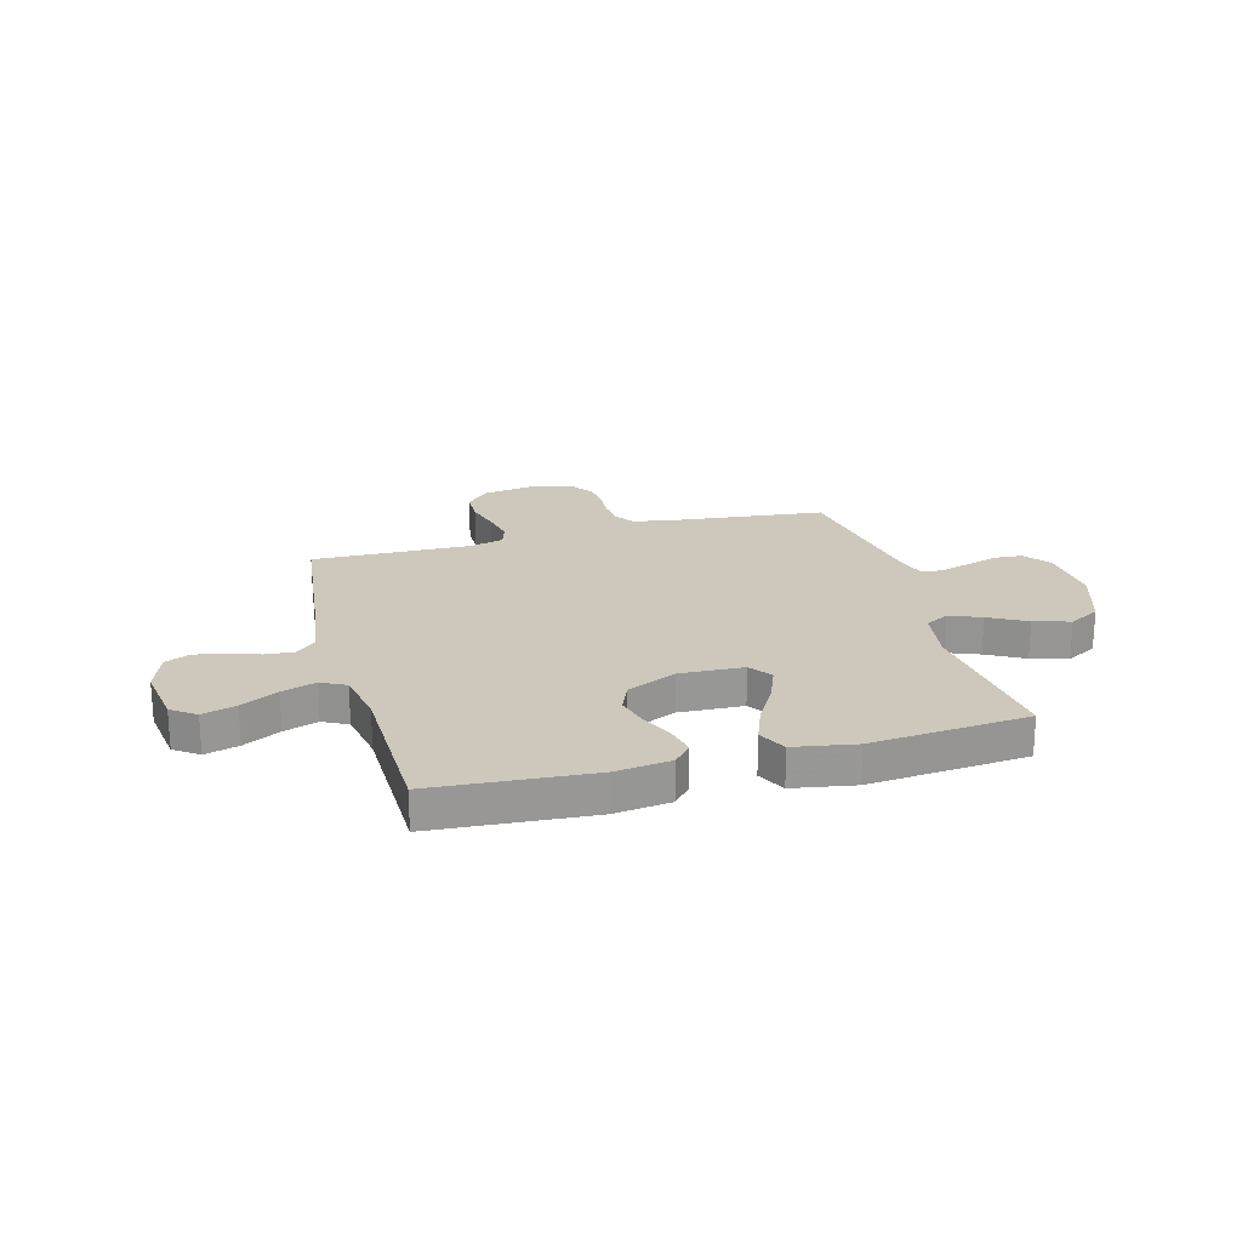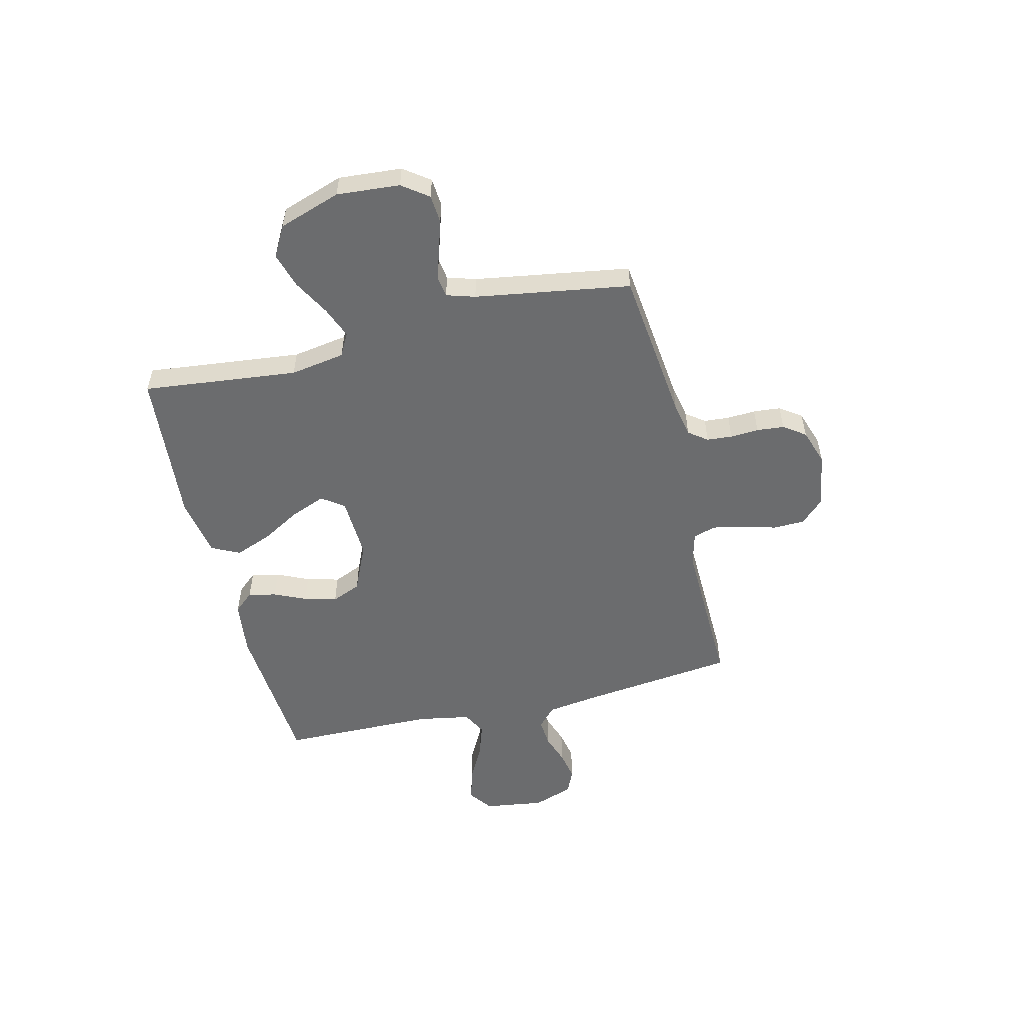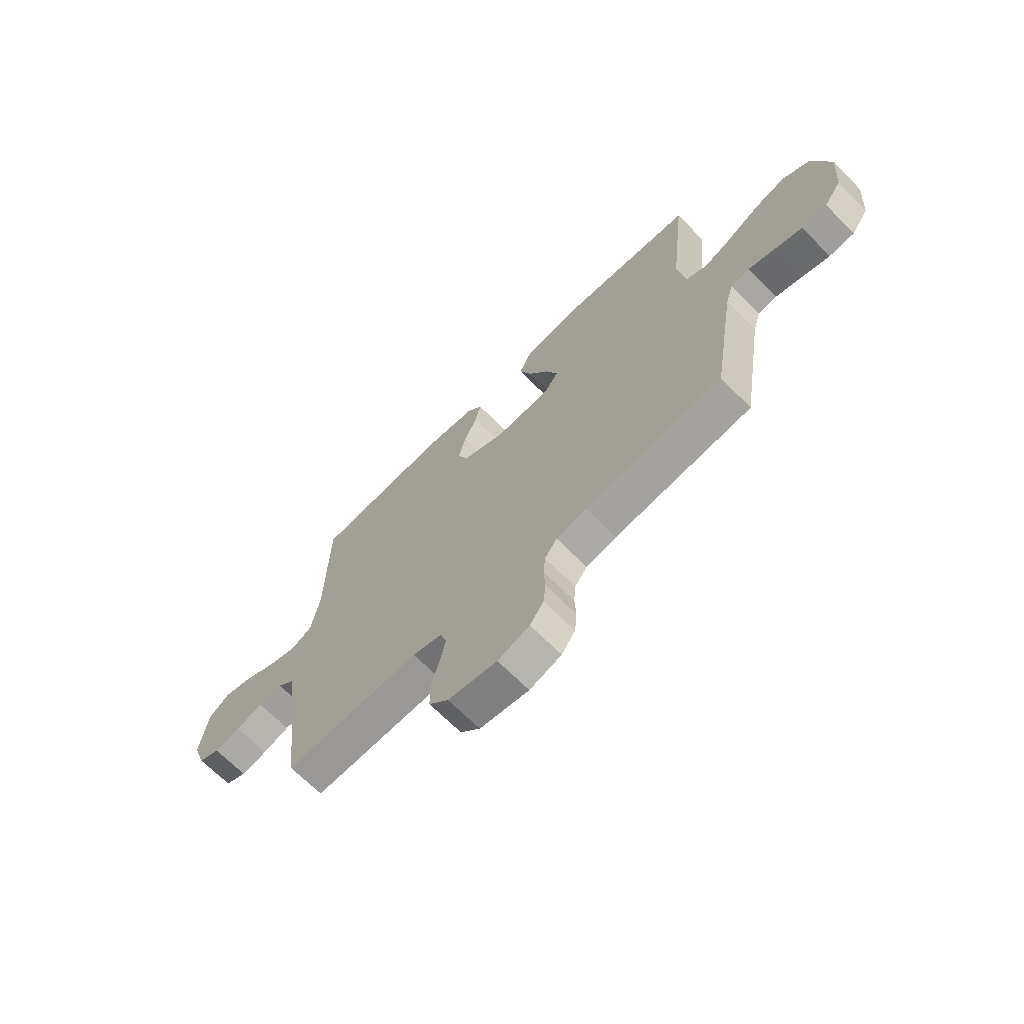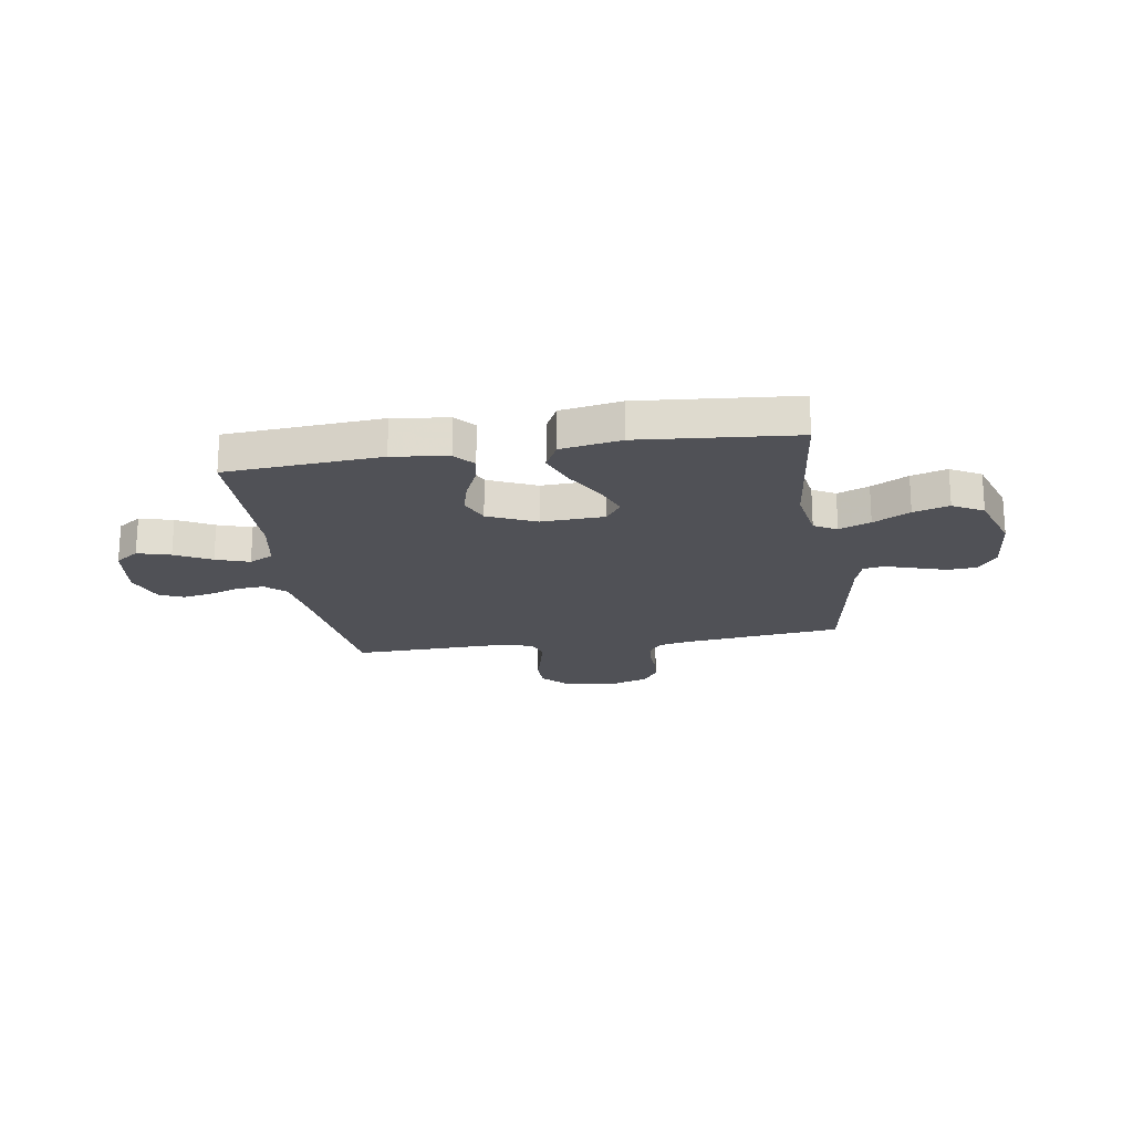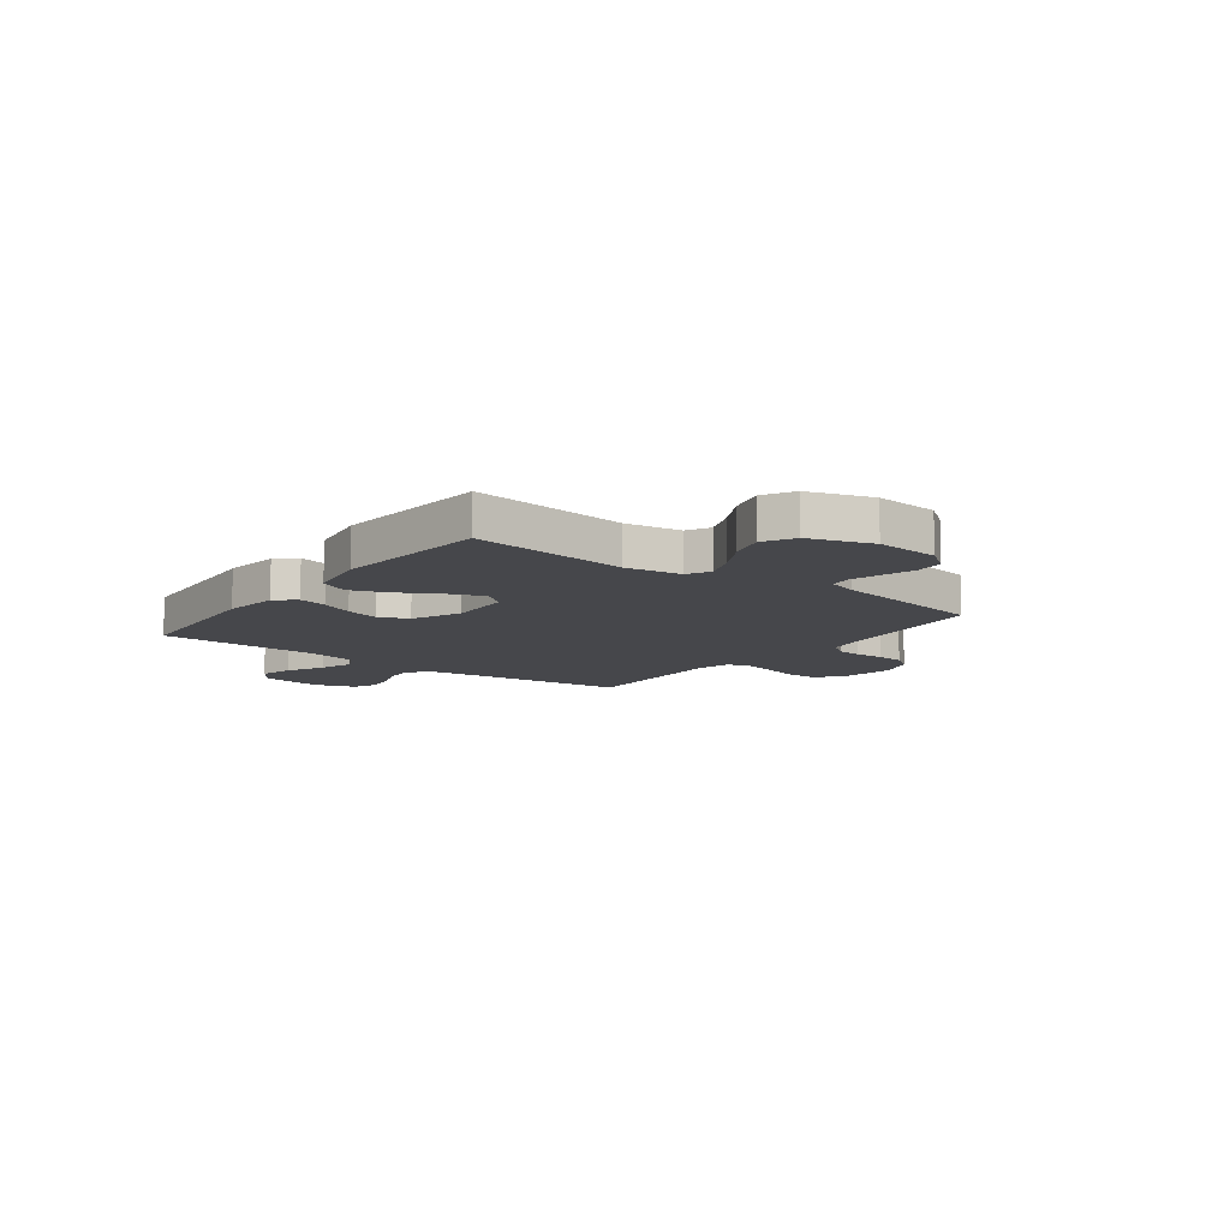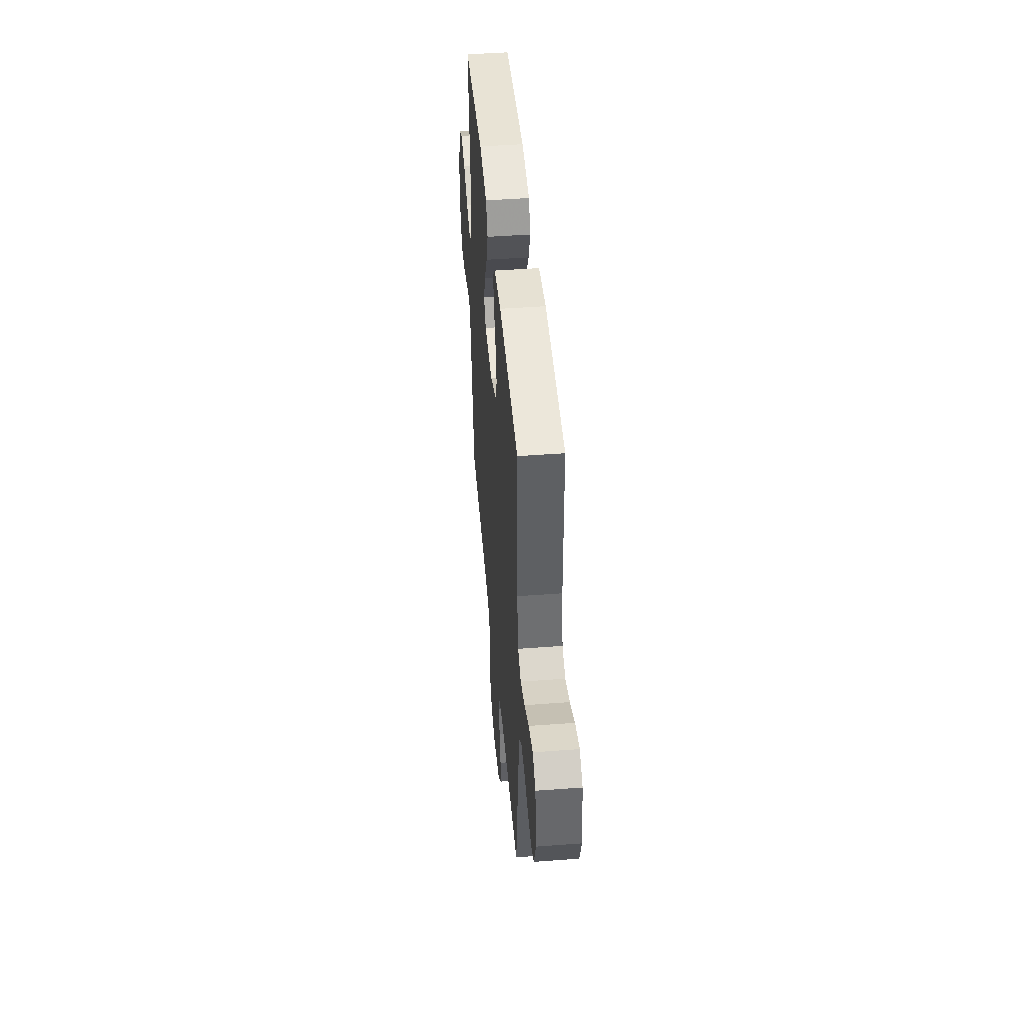
<metadata>
{"format":"obj","ext":"obj","renderer":"f3d","projection":"perspective","resolution":1024,"background":"white","views":[{"elev":22.0,"azim":-15.2,"up":"+Y"},{"elev":-53.6,"azim":103.8,"up":"+Y"},{"elev":-67.7,"azim":44.7,"up":"+Z"},{"elev":-20.3,"azim":9.0,"up":"+Y"},{"elev":-10.7,"azim":53.0,"up":"+Y"},{"elev":46.3,"azim":-94.9,"up":"+Z"}]}
</metadata>
<code>
v -0.5 0.07 0.5
v -0.2 0.07 0.521
v -0.093 0.07 0.507
v -0.06 0.07 0.469
v -0.072 0.07 0.415
v -0.1 0.07 0.353
v -0.117 0.07 0.29
v -0.093 0.07 0.233
v 0 0.07 0.191
v 0.122 0.07 0.196
v 0.153 0.07 0.239
v 0.127 0.07 0.305
v 0.083 0.07 0.382
v 0.056 0.07 0.453
v 0.083 0.07 0.507
v 0.2 0.07 0.527
v 0.5 0.07 0.5
v 0.466 0.07 0.2
v 0.483 0.07 0.094
v 0.527 0.07 0.07
v 0.588 0.07 0.094
v 0.659 0.07 0.133
v 0.728 0.07 0.153
v 0.787 0.07 0.12
v 0.827 0.07 0
v 0.817 0.07 -0.122
v 0.78 0.07 -0.172
v 0.725 0.07 -0.176
v 0.664 0.07 -0.157
v 0.607 0.07 -0.139
v 0.566 0.07 -0.145
v 0.549 0.07 -0.2
v 0.5 0.07 -0.5
v 0.2 0.07 -0.533
v 0.133 0.07 -0.546
v 0.106 0.07 -0.582
v 0.102 0.07 -0.631
v 0.105 0.07 -0.686
v 0.1 0.07 -0.739
v 0.07 0.07 -0.781
v 0 0.07 -0.804
v -0.108 0.07 -0.786
v -0.151 0.07 -0.741
v -0.152 0.07 -0.68
v -0.134 0.07 -0.614
v -0.121 0.07 -0.554
v -0.135 0.07 -0.51
v -0.2 0.07 -0.493
v -0.5 0.07 -0.5
v -0.535 0.07 -0.2
v -0.549 0.07 -0.1
v -0.588 0.07 -0.064
v -0.642 0.07 -0.068
v -0.701 0.07 -0.088
v -0.759 0.07 -0.099
v -0.806 0.07 -0.078
v -0.833 0.07 0
v -0.816 0.07 0.117
v -0.77 0.07 0.15
v -0.706 0.07 0.132
v -0.636 0.07 0.095
v -0.571 0.07 0.073
v -0.524 0.07 0.097
v -0.505 0.07 0.2
v -0.5 0 0.5
v -0.2 0 0.521
v -0.093 0 0.507
v -0.06 0 0.469
v -0.072 0 0.415
v -0.1 0 0.353
v -0.117 0 0.29
v -0.093 0 0.233
v 0 0 0.191
v 0.122 0 0.196
v 0.153 0 0.239
v 0.127 0 0.305
v 0.083 0 0.382
v 0.056 0 0.453
v 0.083 0 0.507
v 0.2 0 0.527
v 0.5 0 0.5
v 0.466 0 0.2
v 0.483 0 0.094
v 0.527 0 0.07
v 0.588 0 0.094
v 0.659 0 0.133
v 0.728 0 0.153
v 0.787 0 0.12
v 0.827 0 0
v 0.817 0 -0.122
v 0.78 0 -0.172
v 0.725 0 -0.176
v 0.664 0 -0.157
v 0.607 0 -0.139
v 0.566 0 -0.145
v 0.549 0 -0.2
v 0.5 0 -0.5
v 0.2 0 -0.533
v 0.133 0 -0.546
v 0.106 0 -0.582
v 0.102 0 -0.631
v 0.105 0 -0.686
v 0.1 0 -0.739
v 0.07 0 -0.781
v 0 0 -0.804
v -0.108 0 -0.786
v -0.151 0 -0.741
v -0.152 0 -0.68
v -0.134 0 -0.614
v -0.121 0 -0.554
v -0.135 0 -0.51
v -0.2 0 -0.493
v -0.5 0 -0.5
v -0.535 0 -0.2
v -0.549 0 -0.1
v -0.588 0 -0.064
v -0.642 0 -0.068
v -0.701 0 -0.088
v -0.759 0 -0.099
v -0.806 0 -0.078
v -0.833 0 0
v -0.816 0 0.117
v -0.77 0 0.15
v -0.706 0 0.132
v -0.636 0 0.095
v -0.571 0 0.073
v -0.524 0 0.097
v -0.505 0 0.2
f 58 59 60 61
f 58 61 62
f 57 58 62
f 56 57 62
f 53 54 55 56
f 52 53 56 62
f 51 52 62 63
f 48 49 50
f 47 48 50 51
f 42 43 44 45
f 42 45 46
f 41 42 46
f 40 41 46 47
f 37 38 39 40
f 36 37 40 47
f 32 33 34
f 31 32 34 35
f 27 28 29 30
f 25 26 27 30
f 25 30 31
f 24 25 31
f 21 22 23 24
f 20 21 24 31
f 19 20 31 35
f 15 16 17 18
f 12 13 14 15
f 11 12 15 18
f 10 11 18 19
f 3 4 5 6
f 3 6 7
f 64 1 2 3
f 64 3 7
f 63 64 7 8
f 51 63 8 9
f 35 36 47 51
f 19 35 51
f 9 10 19 51
f 125 124 123 122
f 126 125 122
f 126 122 121
f 126 121 120
f 120 119 118 117
f 126 120 117 116
f 127 126 116 115
f 114 113 112
f 115 114 112 111
f 109 108 107 106
f 110 109 106
f 110 106 105
f 111 110 105 104
f 104 103 102 101
f 111 104 101 100
f 98 97 96
f 99 98 96 95
f 94 93 92 91
f 94 91 90 89
f 95 94 89
f 95 89 88
f 88 87 86 85
f 95 88 85 84
f 99 95 84 83
f 82 81 80 79
f 79 78 77 76
f 82 79 76 75
f 83 82 75 74
f 70 69 68 67
f 71 70 67
f 67 66 65 128
f 71 67 128
f 72 71 128 127
f 73 72 127 115
f 115 111 100 99
f 115 99 83
f 115 83 74 73
f 1 65 66 2
f 2 66 67 3
f 3 67 68 4
f 4 68 69 5
f 5 69 70 6
f 6 70 71 7
f 7 71 72 8
f 8 72 73 9
f 9 73 74 10
f 10 74 75 11
f 11 75 76 12
f 12 76 77 13
f 13 77 78 14
f 14 78 79 15
f 15 79 80 16
f 16 80 81 17
f 17 81 82 18
f 18 82 83 19
f 19 83 84 20
f 20 84 85 21
f 21 85 86 22
f 22 86 87 23
f 23 87 88 24
f 24 88 89 25
f 25 89 90 26
f 26 90 91 27
f 27 91 92 28
f 28 92 93 29
f 29 93 94 30
f 30 94 95 31
f 31 95 96 32
f 32 96 97 33
f 33 97 98 34
f 34 98 99 35
f 35 99 100 36
f 36 100 101 37
f 37 101 102 38
f 38 102 103 39
f 39 103 104 40
f 40 104 105 41
f 41 105 106 42
f 42 106 107 43
f 43 107 108 44
f 44 108 109 45
f 45 109 110 46
f 46 110 111 47
f 47 111 112 48
f 48 112 113 49
f 49 113 114 50
f 50 114 115 51
f 51 115 116 52
f 52 116 117 53
f 53 117 118 54
f 54 118 119 55
f 55 119 120 56
f 56 120 121 57
f 57 121 122 58
f 58 122 123 59
f 59 123 124 60
f 60 124 125 61
f 61 125 126 62
f 62 126 127 63
f 63 127 128 64
f 64 128 65 1

</code>
